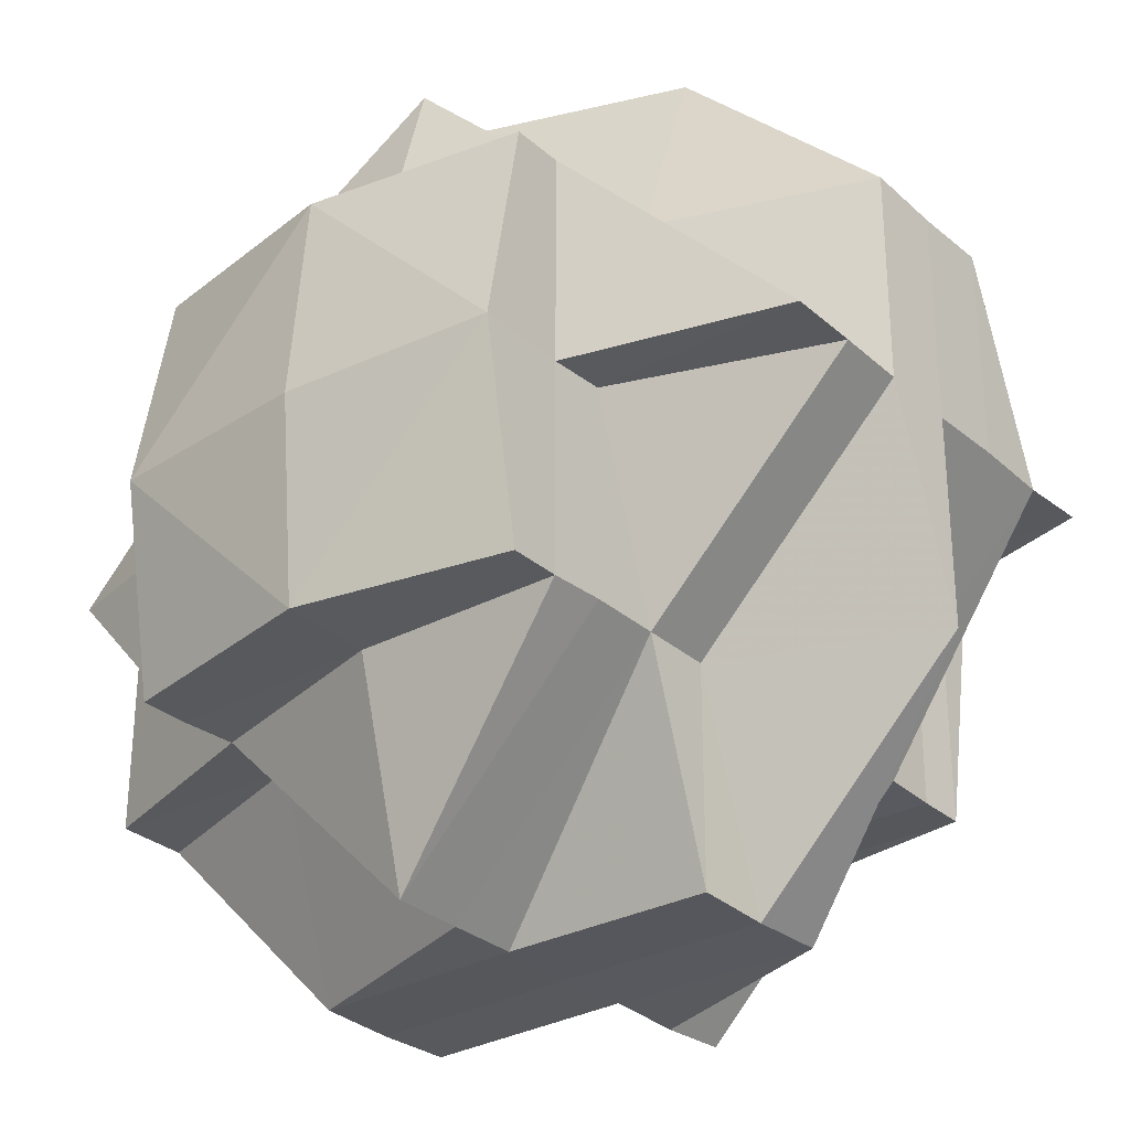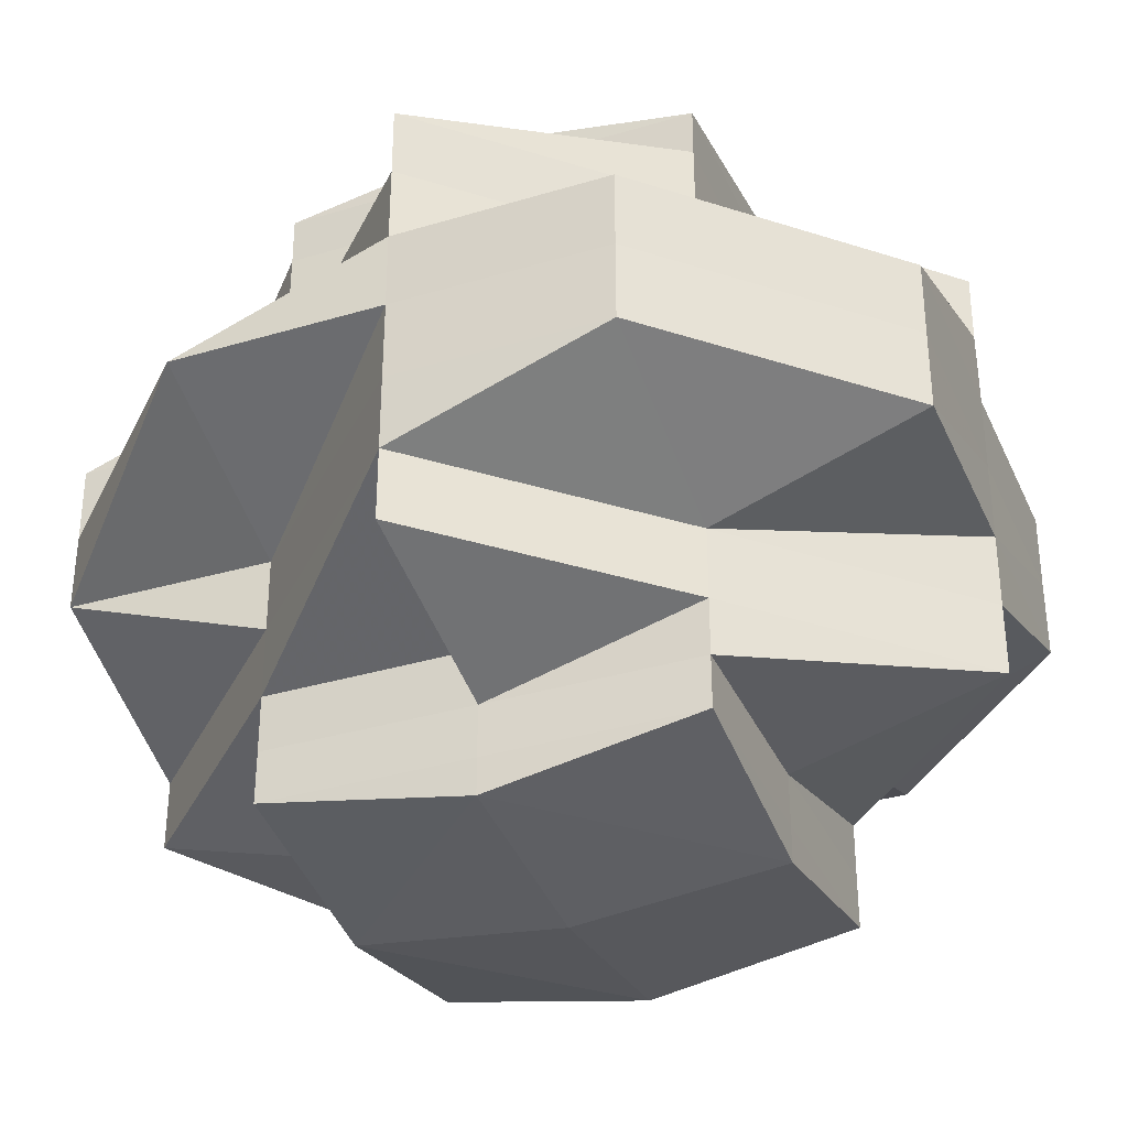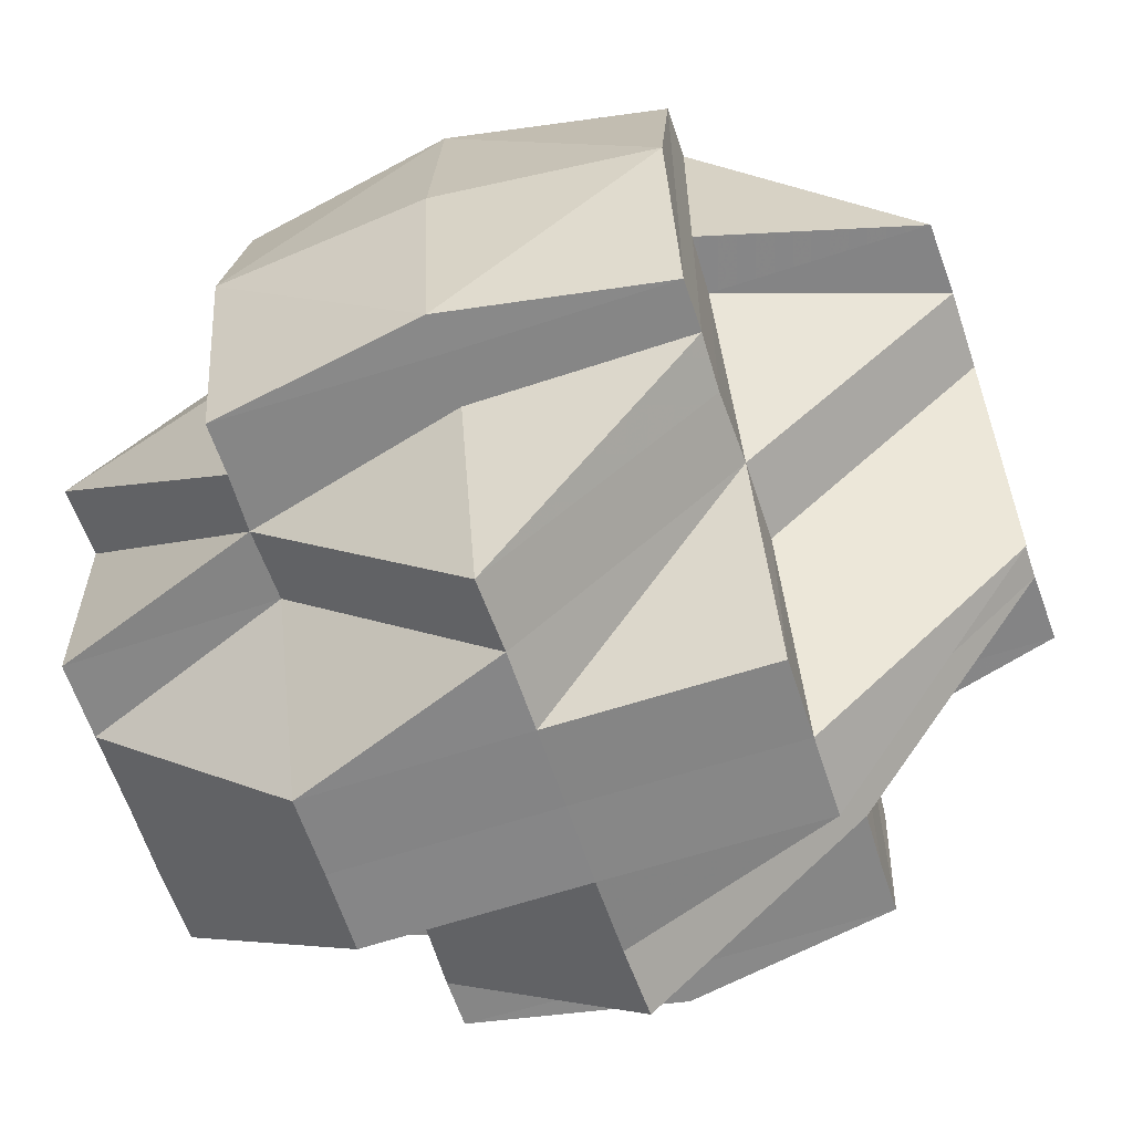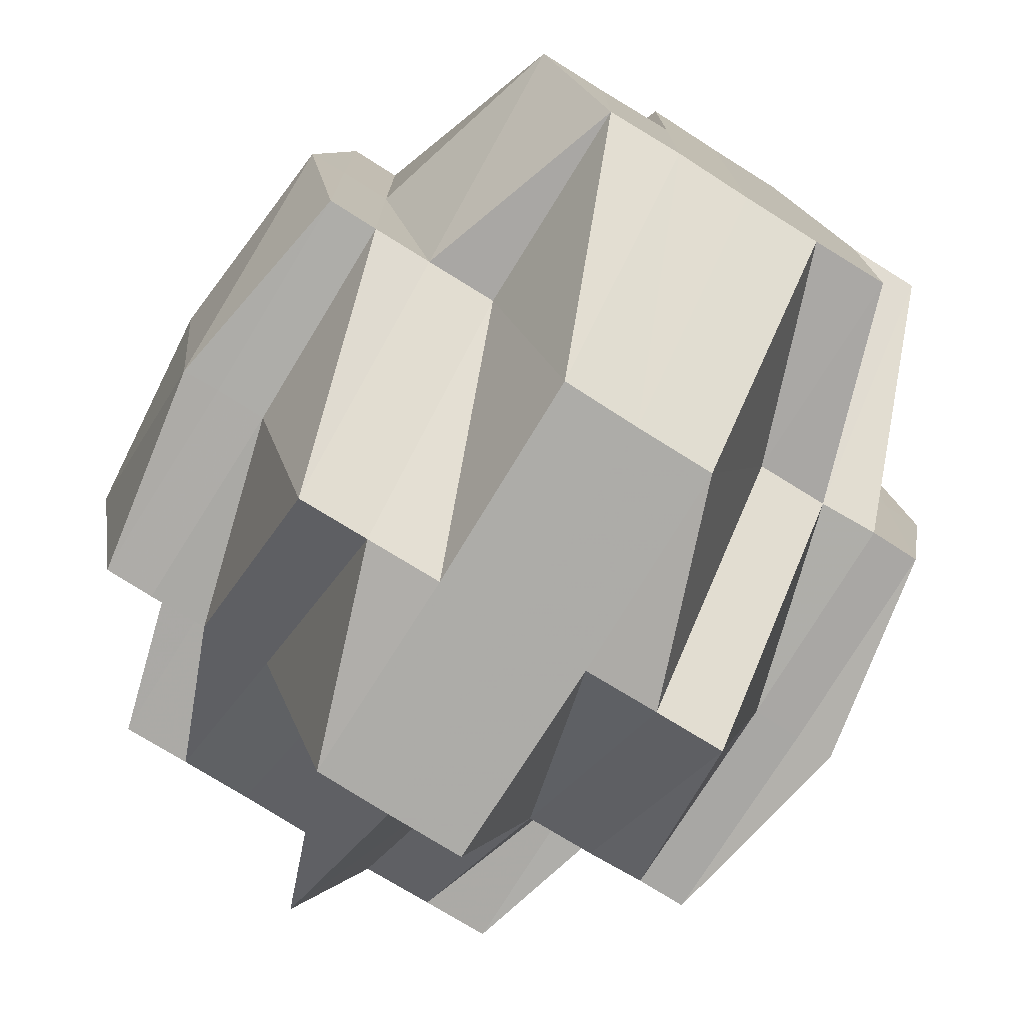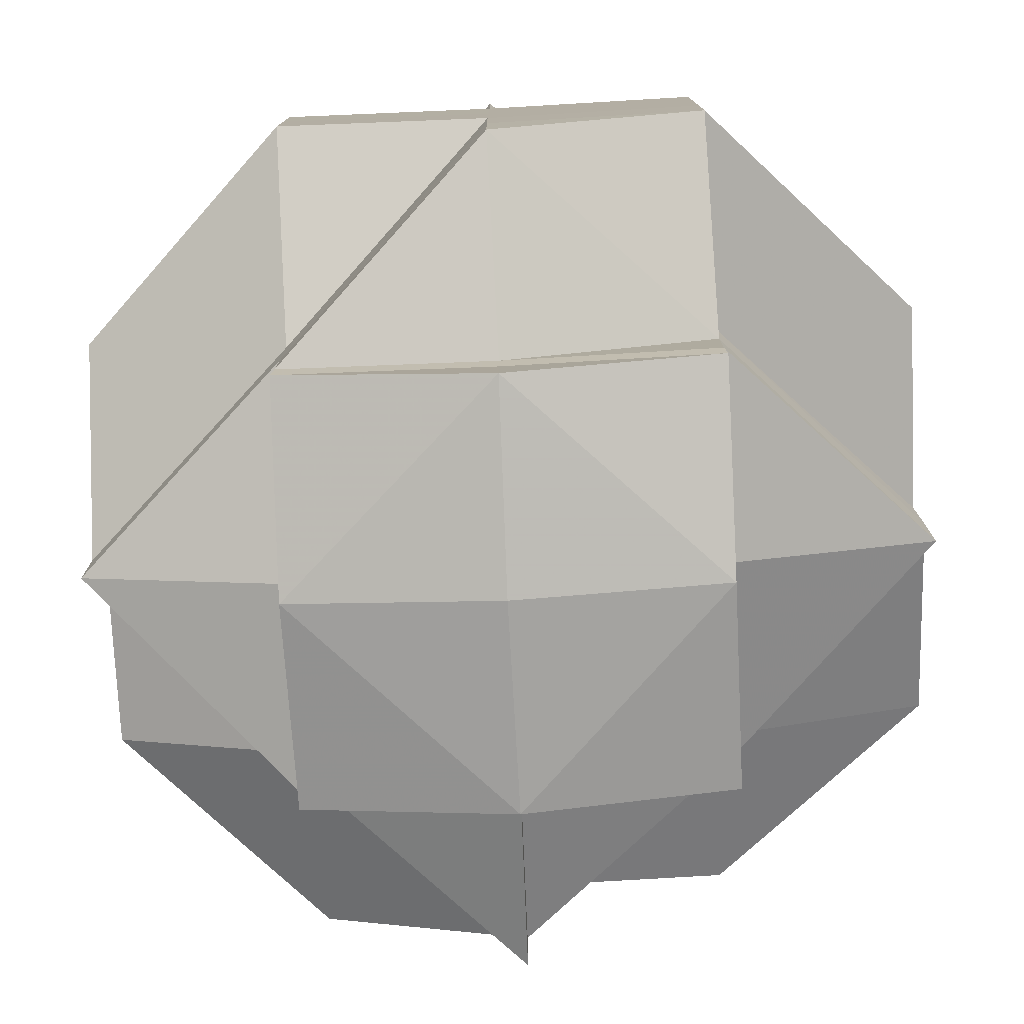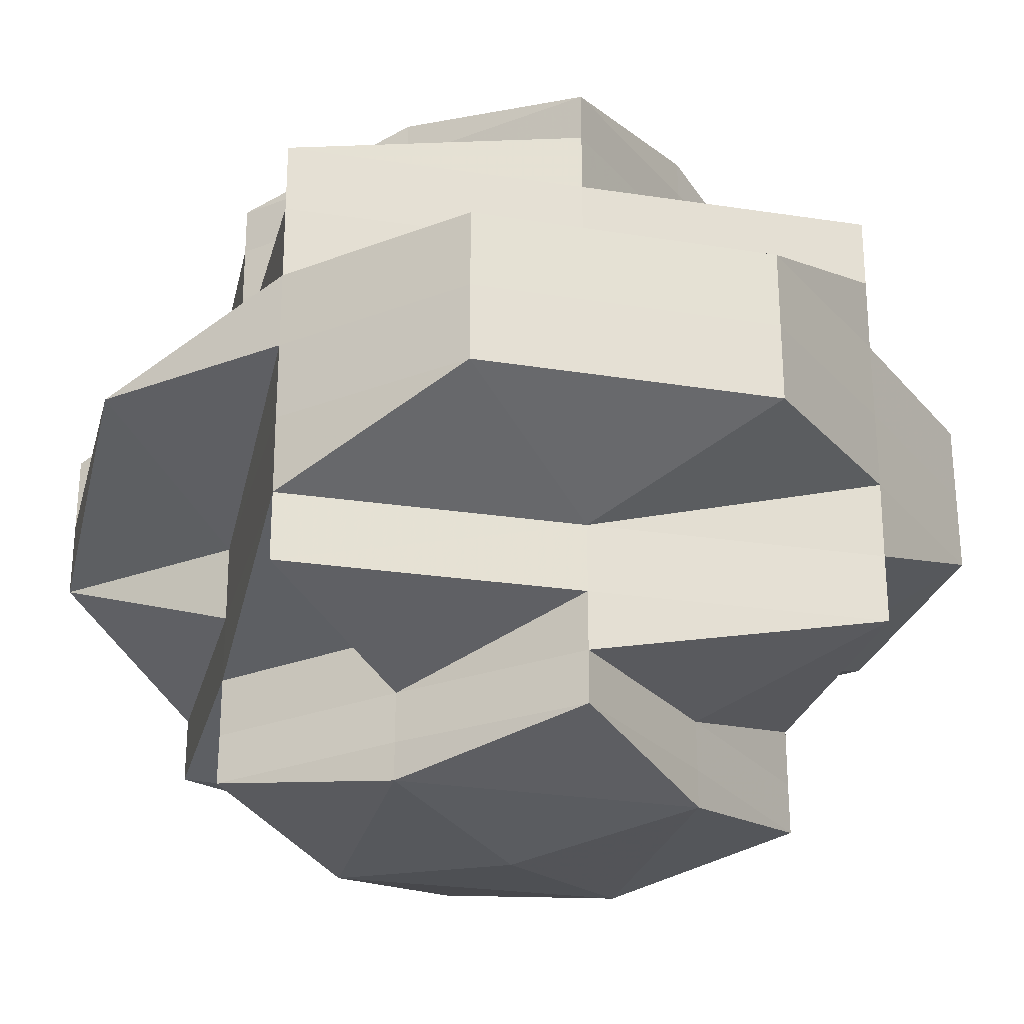
<metadata>
{"format":"obj","ext":"obj","renderer":"f3d","projection":"perspective","resolution":1024,"background":"white","views":[{"elev":-29.7,"azim":38.6,"up":"+Y"},{"elev":-34.4,"azim":111.9,"up":"+Z"},{"elev":-62.0,"azim":18.5,"up":"+Y"},{"elev":-76.1,"azim":-121.8,"up":"+Y"},{"elev":-78.0,"azim":-87.3,"up":"+Z"},{"elev":-26.1,"azim":121.0,"up":"+Z"}]}
</metadata>
<code>
o 1856
v 2163 1870 11.49
v 2163 1870 11.49
v 2163 1870 11.49
v 2163 1870 11.49
v 2163 1870 11.49
v 2163 1870 11.49
v 2163 1870 11.49
v 2163 1870 11.49
v 2163 1870 11.49
v 2163 1870 11.49
v 2163 1870 11.49
v 2163 1870 11.49
v 2163 1870 11.48
v 2163 1870 11.48
v 2163 1870 11.48
v 2163 1870 11.48
v 2163 1870 11.49
v 2163 1870 11.49
v 2163 1870 11.48
v 2163 1870 11.48
v 2163 1870 11.48
v 2163 1870 11.48
v 2163 1870 11.48
v 2163 1870 11.48
v 2163 1870 11.49
v 2163 1870 11.48
v 2163 1870 11.48
v 2163 1870 11.48
v 2163 1870 11.48
v 2163 1870 11.48
v 2163 1870 11.48
v 2163 1870 11.48
v 2163 1870 11.48
v 2163 1870 11.48
v 2163 1870 11.48
v 2163 1870 11.48
v 2163 1870 11.48
v 2163 1870 11.48
v 2163 1870 11.48
v 2163 1870 11.48
v 2163 1870 11.47
v 2163 1870 11.48
v 2163 1870 11.49
v 2163 1870 11.48
v 2163 1870 11.48
v 2163 1870 11.48
v 2163 1870 11.48
v 2163 1870 11.48
v 2163 1870 11.48
v 2163 1870 11.49
v 2163 1870 11.49
v 2163 1870 11.48
v 2163 1870 11.48
v 2163 1870 11.48
v 2163 1870 11.49
v 2163 1870 11.48
v 2163 1870 11.49
v 2163 1870 11.48
v 2163 1870 11.49
v 2163 1870 11.48
v 2163 1870 11.48
v 2163 1870 11.48
v 2163 1870 11.48
v 2163 1870 11.48
v 2163 1870 11.48
v 2163 1870 11.47
v 2163 1870 11.48
v 2163 1870 11.48
v 2163 1870 11.48
v 2163 1870 11.48
v 2163 1870 11.48
v 2163 1870 11.48
v 2163 1870 11.47
v 2163 1870 11.47
v 2163 1870 11.48
v 2163 1870 11.48
v 2163 1870 11.47
v 2163 1870 11.48
v 2163 1870 11.48
v 2163 1870 11.47
v 2163 1870 11.48
v 2163 1870 11.47
v 2163 1870 11.47
v 2163 1870 11.47
v 2163 1870 11.48
v 2163 1870 11.47
v 2163 1870 11.47
v 2163 1870 11.47
v 2163 1870 11.47
v 2163 1870 11.47
v 2163 1870 11.47
v 2163 1870 11.47
v 2163 1870 11.47
v 2163 1870 11.47
v 2163 1870 11.47
v 2163 1870 11.47
v 2163 1870 11.47
v 2163 1870 11.47
v 2163 1870 11.47
v 2163 1870 11.46
v 2163 1870 11.46
v 2163 1870 11.46
v 2163 1870 11.46
v 2163 1870 11.47
v 2163 1870 11.46
v 2163 1870 11.46
v 2163 1870 11.47
v 2163 1870 11.47
v 2163 1870 11.47
v 2163 1870 11.47
v 2163 1870 11.47
v 2163 1870 11.47
v 2163 1870 11.46
v 2163 1870 11.46
v 2163 1870 11.47
v 2163 1870 11.46
v 2163 1870 11.46
v 2163 1870 11.46
v 2163 1870 11.47
v 2163 1870 11.46
v 2163 1870 11.46
v 2163 1870 11.46
v 2163 1870 11.46
v 2163 1870 11.46
v 2163 1870 11.46
v 2163 1870 11.45
v 2163 1870 11.46
v 2163 1870 11.46
v 2163 1870 11.45
v 2163 1870 11.46
v 2163 1870 11.46
v 2163 1870 11.46
v 2163 1870 11.46
v 2163 1870 11.45
v 2163 1870 11.45
v 2163 1870 11.46
v 2163 1870 11.45
v 2163 1870 11.45
v 2163 1870 11.45
v 2163 1870 11.46
v 2163 1870 11.45
v 2163 1870 11.45
v 2163 1870 11.45
v 2163 1870 11.46
v 2163 1870 11.45
v 2163 1870 11.46
v 2163 1870 11.46
v 2163 1870 11.46
v 2163 1870 11.45
v 2163 1870 11.46
v 2163 1870 11.45
v 2163 1870 11.45
v 2163 1870 11.45
v 2163 1870 11.46
v 2163 1870 11.46
v 2163 1870 11.45
v 2163 1870 11.45
v 2163 1870 11.45
v 2163 1870 11.45
v 2163 1870 11.46
v 2163 1870 11.45
v 2163 1870 11.46
v 2163 1870 11.46
v 2163 1870 11.46
v 2163 1870 11.45
v 2163 1870 11.46
v 2163 1870 11.46
v 2163 1870 11.46
v 2163 1870 11.46
v 2163 1870 11.46
v 2163 1870 11.46
v 2163 1870 11.46
v 2163 1870 11.46
v 2163 1870 11.46
v 2163 1870 11.46
v 2163 1870 11.46
v 2163 1870 11.47
v 2163 1870 11.47
v 2163 1870 11.47
v 2163 1870 11.46
v 2163 1870 11.46
v 2163 1870 11.46
v 2163 1870 11.47
v 2163 1870 11.48
v 2163 1870 11.48
v 2163 1870 11.48
v 2163 1870 11.48
v 2163 1870 11.47
v 2163 1870 11.47
v 2163 1870 11.47
v 2163 1870 11.48
v 2163 1870 11.48
v 2163 1870 11.47
v 2163 1870 11.47
v 2163 1870 11.47
v 2163 1870 11.47
v 2163 1870 11.47
v 2163 1870 11.47
v 2163 1870 11.48
v 2163 1870 11.46
v 2163 1870 11.46
v 2163 1870 11.46
v 2163 1870 11.46
v 2163 1870 11.46
f 1 2 3
f 2 4 3
f 1 5 2
f 6 1 3
f 4 6 3
f 6 7 1
f 2 8 4
f 4 9 6
f 5 10 2
f 10 8 2
f 11 5 1
f 7 11 1
f 12 13 10
f 10 14 8
f 15 14 10
f 14 16 17
f 18 19 11
f 15 20 14
f 11 21 5
f 22 21 11
f 21 23 15
f 23 20 15
f 21 24 25
f 26 23 21
f 22 26 21
f 20 27 28
f 29 26 22
f 30 31 26
f 26 32 23
f 33 34 20
f 35 29 22
f 36 32 37
f 32 38 39
f 40 41 32
f 35 42 43
f 44 29 35
f 45 46 44
f 44 47 29
f 48 44 35
f 49 44 48
f 48 35 50
f 50 35 7
f 50 7 6
f 9 50 6
f 51 52 50
f 53 49 48
f 53 54 55
f 56 49 53
f 57 53 9
f 57 9 4
f 8 57 4
f 58 53 57
f 58 56 53
f 59 60 57
f 61 56 58
f 62 63 58
f 63 64 56
f 56 65 49
f 64 66 65
f 67 65 56
f 65 68 69
f 70 67 71
f 20 70 71
f 72 70 20
f 70 73 67
f 72 74 70
f 71 75 76
f 73 77 75
f 78 76 79
f 80 73 81
f 82 83 73
f 74 84 85
f 86 87 84
f 74 86 88
f 89 86 74
f 90 89 74
f 90 74 72
f 32 90 72
f 91 90 32
f 92 89 90
f 91 92 90
f 89 93 86
f 94 92 91
f 92 95 89
f 95 93 89
f 96 95 92
f 94 96 92
f 97 94 91
f 93 98 86
f 86 98 99
f 95 100 93
f 93 101 98
f 100 101 93
f 101 102 98
f 100 103 101
f 101 103 102
f 98 102 104
f 98 104 99
f 102 105 104
f 106 100 95
f 96 106 95
f 99 104 107
f 99 107 73
f 73 107 108
f 104 109 107
f 104 105 109
f 107 110 108
f 107 109 110
f 108 110 111
f 108 111 65
f 109 112 110
f 109 105 112
f 113 114 105
f 110 112 115
f 110 115 111
f 105 116 112
f 105 117 116
f 118 117 105
f 112 116 119
f 112 119 115
f 116 120 119
f 117 121 122
f 123 124 121
f 118 125 117
f 125 126 123
f 127 125 118
f 128 129 125
f 103 127 118
f 103 130 131
f 125 132 133
f 126 134 132
f 135 126 125
f 136 127 103
f 135 137 126
f 126 137 138
f 139 137 135
f 140 141 136
f 136 142 127
f 142 139 135
f 142 143 144
f 145 142 136
f 145 139 142
f 146 136 103
f 146 103 100
f 147 136 146
f 106 146 100
f 148 147 146
f 148 146 106
f 149 139 145
f 150 147 148
f 149 151 139
f 139 151 137
f 152 149 145
f 150 152 147
f 152 153 154
f 155 156 150
f 157 149 152
f 157 152 150
f 158 149 157
f 158 151 149
f 137 151 158
f 137 158 138
f 159 158 157
f 138 158 159
f 138 159 160
f 159 161 162
f 160 159 163
f 164 165 160
f 166 164 167
f 160 163 168
f 168 169 170
f 168 163 171
f 163 150 171
f 171 150 148
f 171 148 172
f 172 148 106
f 172 106 96
f 173 174 172
f 175 176 168
f 177 172 96
f 177 96 94
f 178 172 177
f 179 177 94
f 178 177 179
f 180 172 178
f 179 94 97
f 120 168 180
f 181 175 120
f 182 168 120
f 97 183 184
f 185 184 186
f 185 97 187
f 188 97 185
f 188 179 97
f 47 188 185
f 189 179 188
f 189 178 179
f 190 189 188
f 190 188 47
f 47 191 192
f 193 189 190
f 194 178 189
f 193 194 189
f 194 180 178
f 120 180 194
f 195 120 194
f 195 194 193
f 119 120 195
f 119 195 196
f 196 195 193
f 115 119 196
f 197 193 190
f 196 193 197
f 197 190 47
f 115 196 198
f 198 196 197
f 111 115 198
f 111 198 65
f 65 198 199
f 198 197 199
f 199 197 47
f 199 47 44
f 200 201 202
f 203 204 201

</code>
